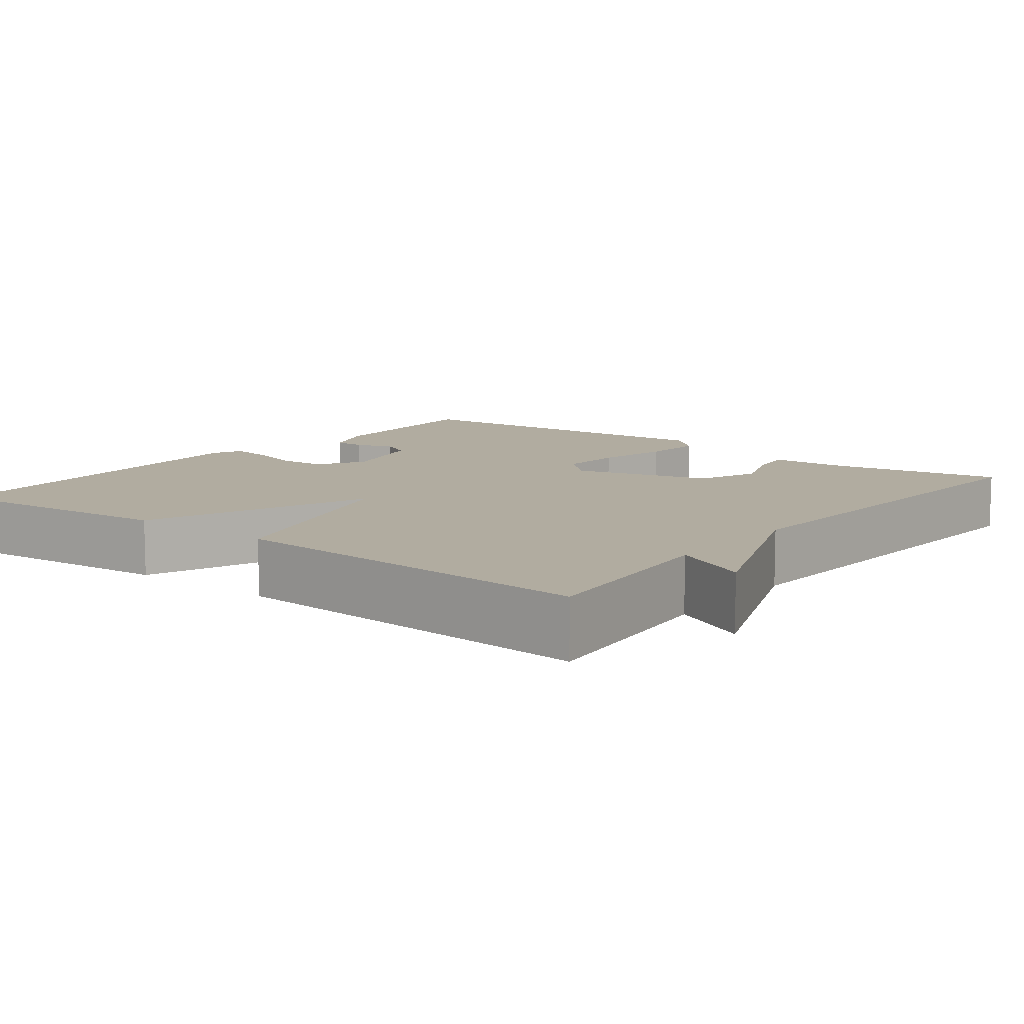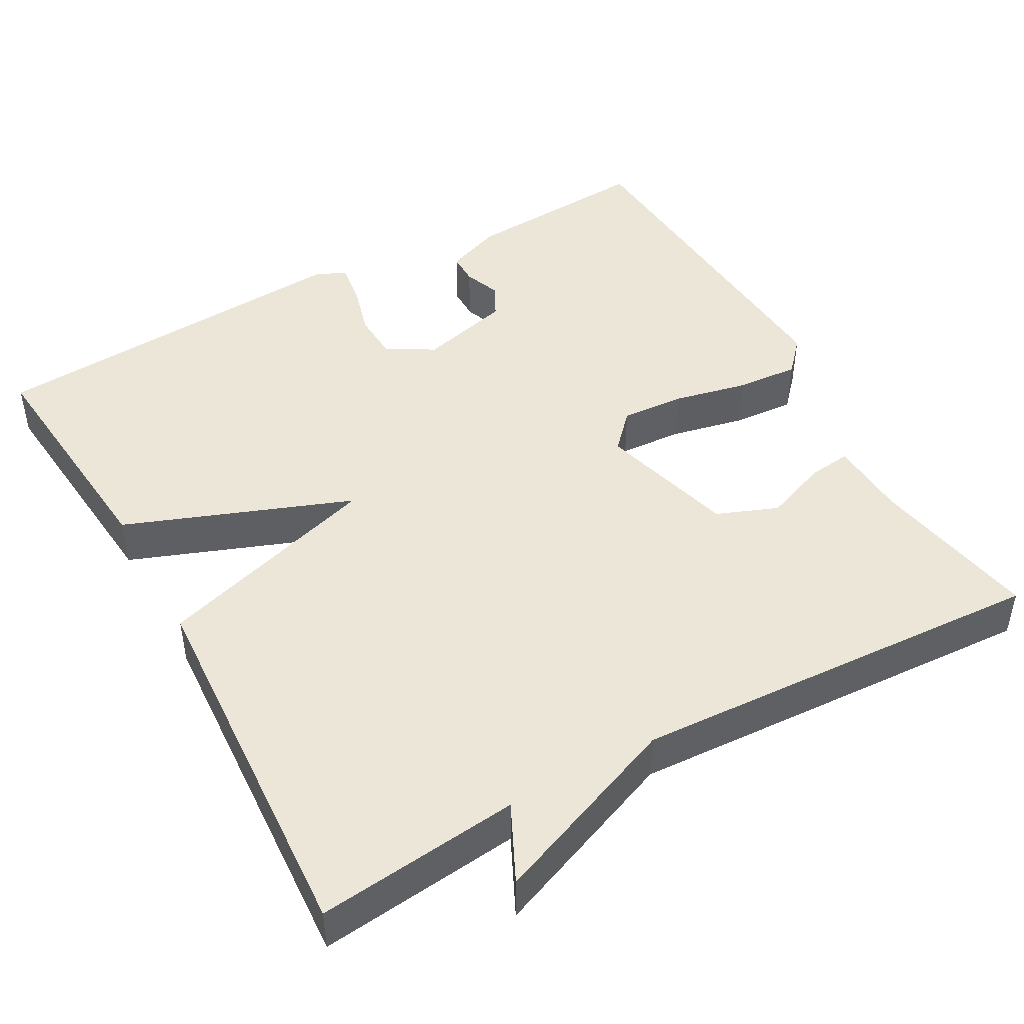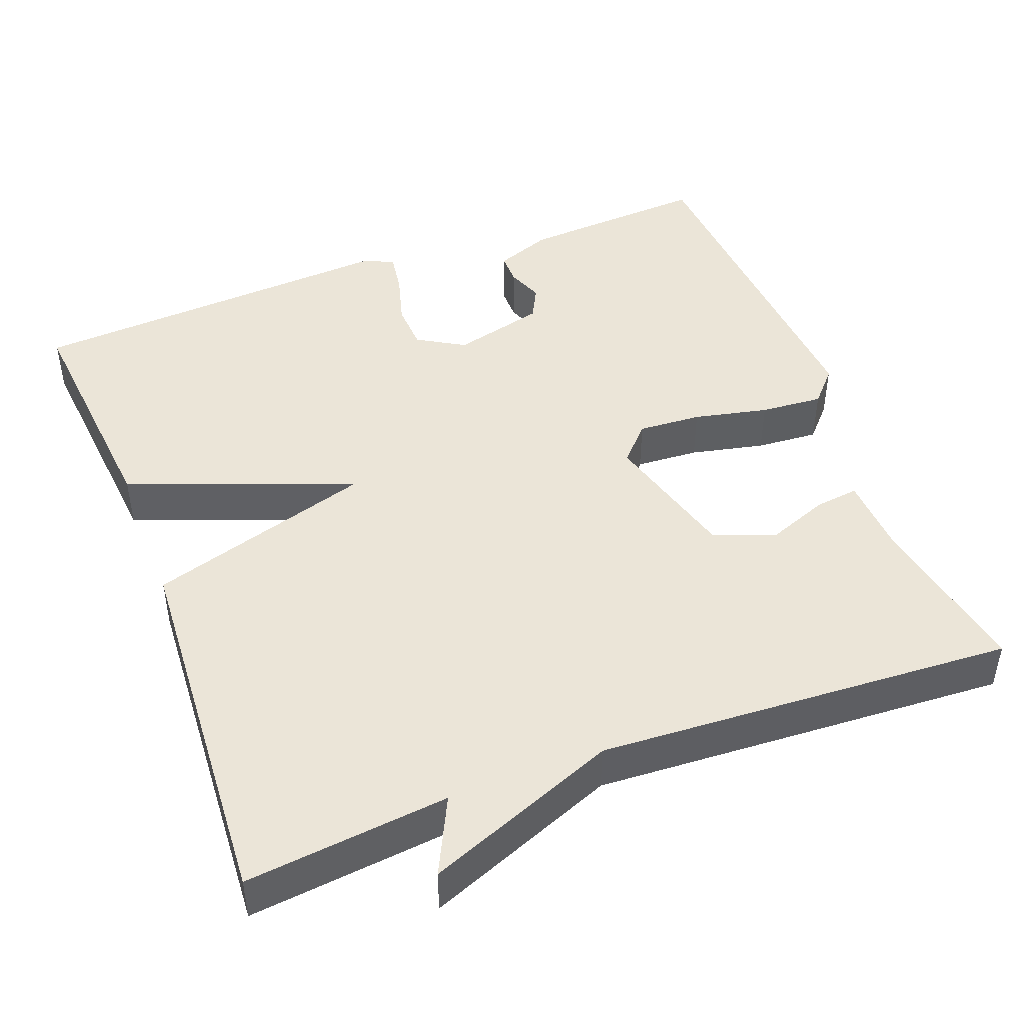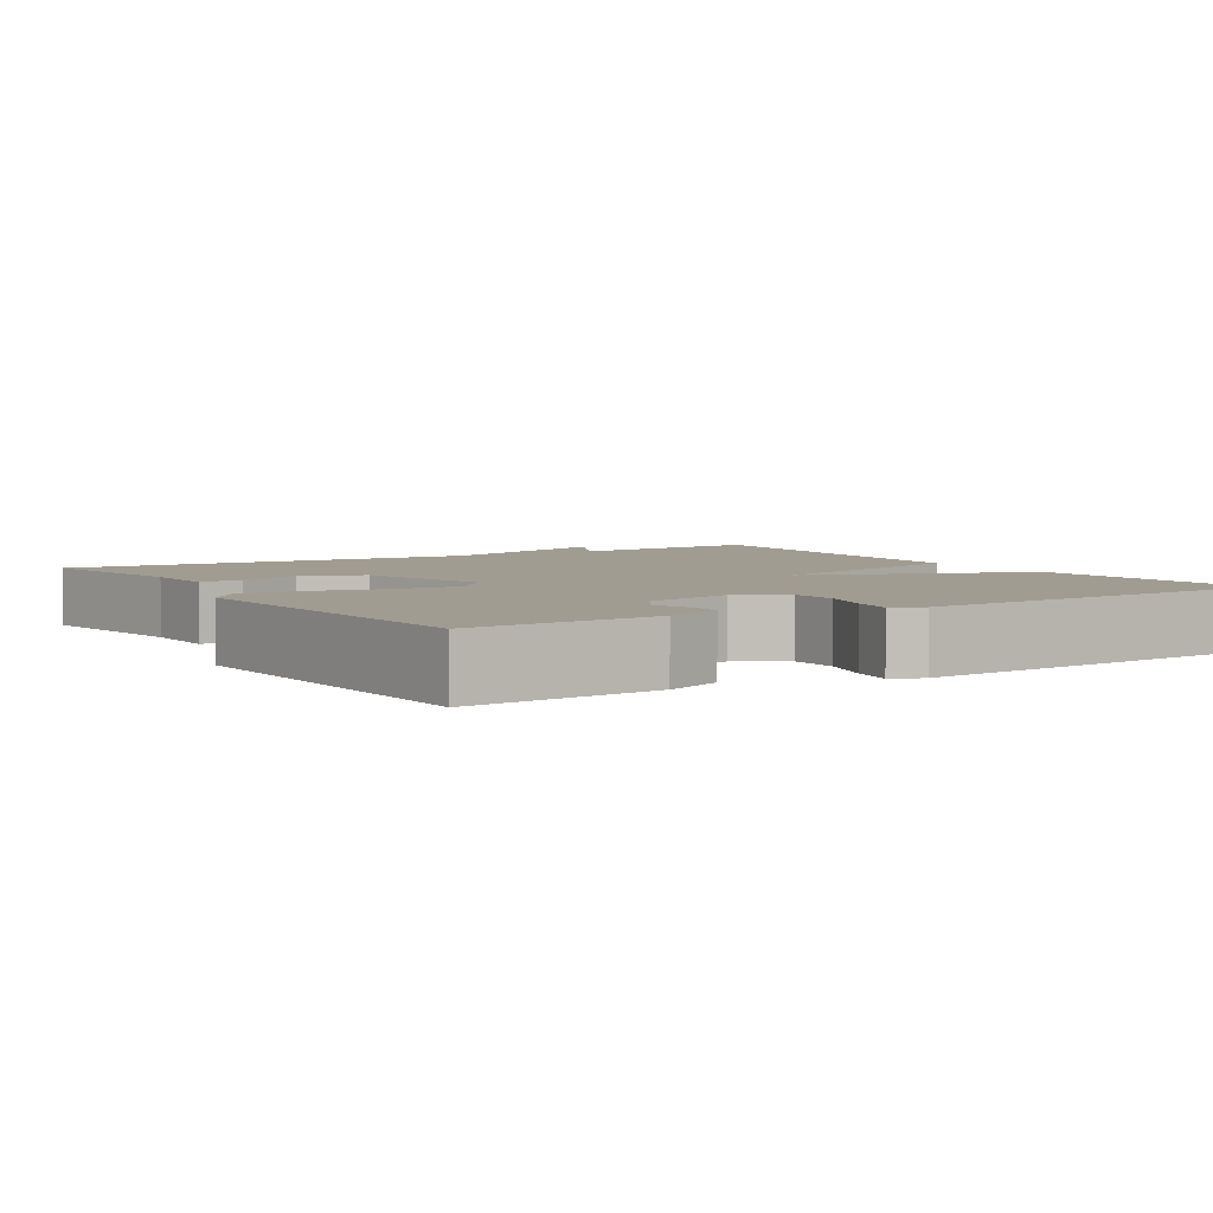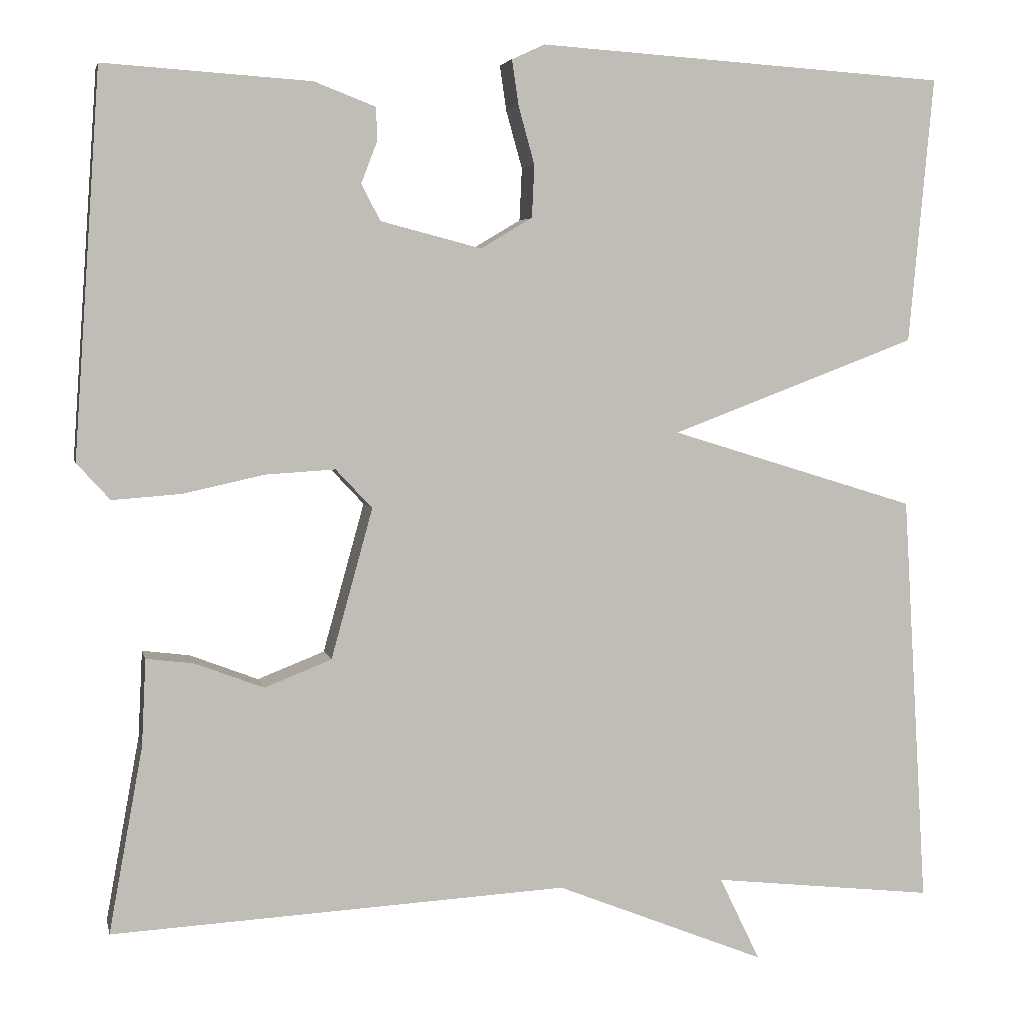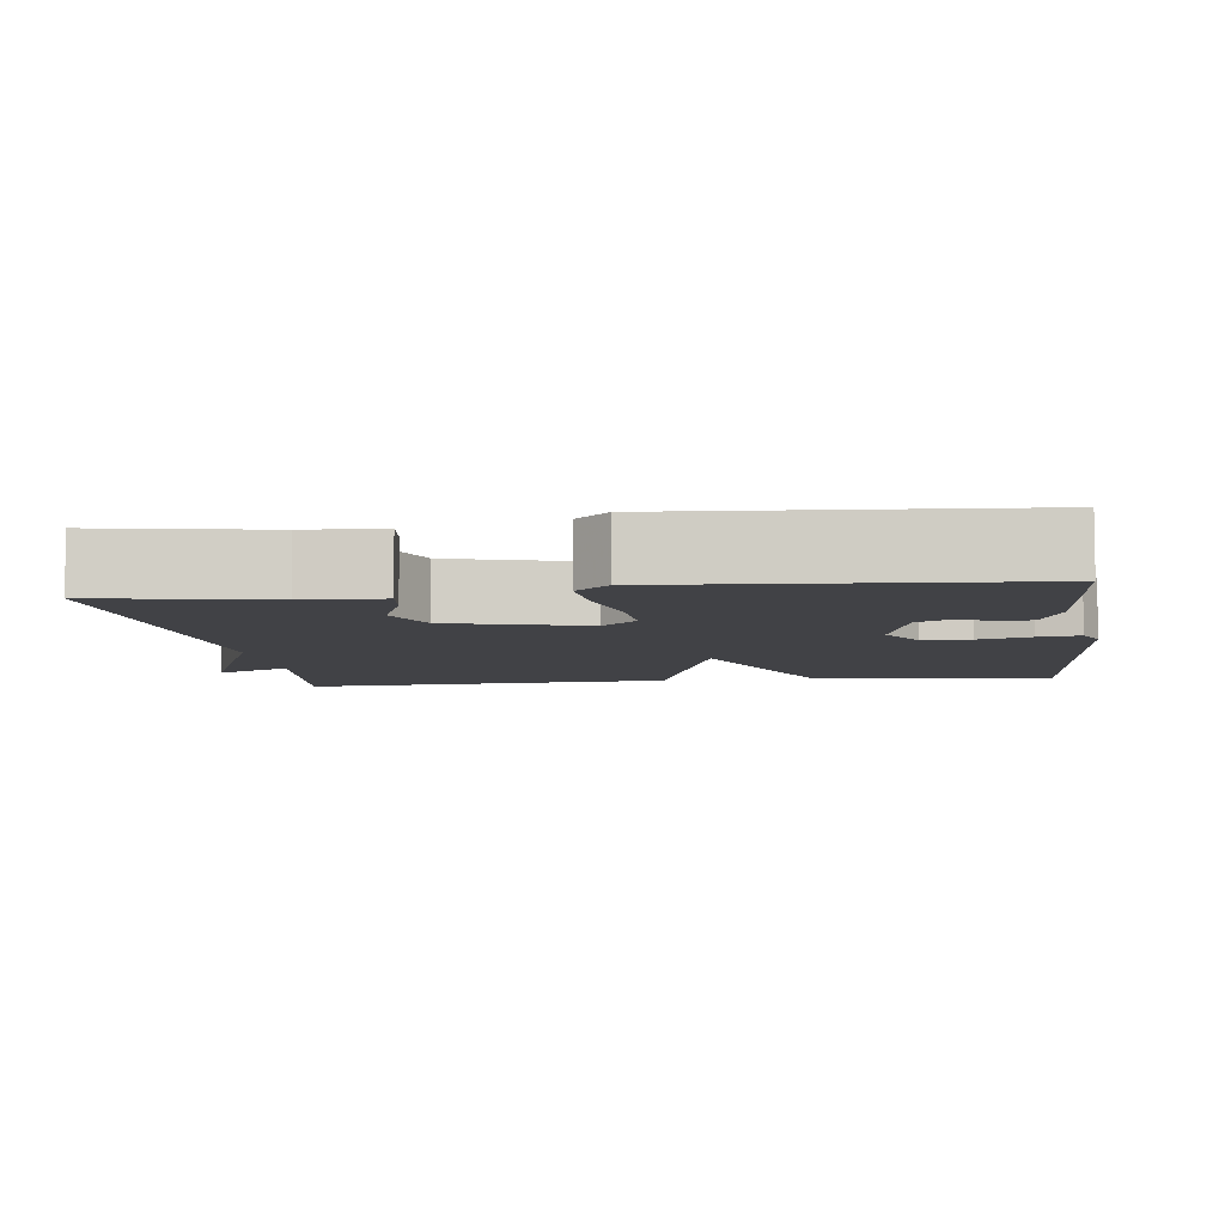
<metadata>
{"format":"obj","ext":"obj","renderer":"f3d","projection":"perspective","resolution":1024,"background":"white","views":[{"elev":10.1,"azim":128.1,"up":"+Y"},{"elev":46.2,"azim":150.9,"up":"+Y"},{"elev":45.6,"azim":159.2,"up":"+Y"},{"elev":4.5,"azim":-31.7,"up":"+Y"},{"elev":4.5,"azim":-11.9,"up":"+Z"},{"elev":-6.7,"azim":-82.5,"up":"+Y"}]}
</metadata>
<code>
v 0.5 0.07 0.5
v 0.471 0.07 0.186
v 0.18 0.07 0.076
v 0.471 0.07 -0.014
v 0.5 0.07 -0.5
v 0.238 0.07 -0.471
v 0.286 0.07 -0.57
v 0.038 0.07 -0.471
v -0.5 0.07 -0.5
v -0.46 0.07 -0.281
v -0.455 0.07 -0.179
v -0.399 0.07 -0.186
v -0.318 0.07 -0.217
v -0.239 0.07 -0.186
v -0.19 0.07 -0.009
v -0.233 0.07 0.037
v -0.315 0.07 0.032
v -0.411 0.07 0.011
v -0.492 0.07 0.005
v -0.531 0.07 0.048
v -0.5 0.07 0.5
v -0.256 0.07 0.484
v -0.183 0.07 0.456
v -0.183 0.07 0.415
v -0.201 0.07 0.368
v -0.179 0.07 0.325
v -0.06 0.07 0.294
v 0.001 0.07 0.33
v 0.004 0.07 0.392
v -0.015 0.07 0.46
v -0.023 0.07 0.514
v 0.016 0.07 0.532
v 0.5 0 0.5
v 0.471 0 0.186
v 0.18 0 0.076
v 0.471 0 -0.014
v 0.5 0 -0.5
v 0.238 0 -0.471
v 0.286 0 -0.57
v 0.038 0 -0.471
v -0.5 0 -0.5
v -0.46 0 -0.281
v -0.455 0 -0.179
v -0.399 0 -0.186
v -0.318 0 -0.217
v -0.239 0 -0.186
v -0.19 0 -0.009
v -0.233 0 0.037
v -0.315 0 0.032
v -0.411 0 0.011
v -0.492 0 0.005
v -0.531 0 0.048
v -0.5 0 0.5
v -0.256 0 0.484
v -0.183 0 0.456
v -0.183 0 0.415
v -0.201 0 0.368
v -0.179 0 0.325
v -0.06 0 0.294
v 0.001 0 0.33
v 0.004 0 0.392
v -0.015 0 0.46
v -0.023 0 0.514
v 0.016 0 0.532
f 1 2 3
f 32 1 3
f 31 32 3
f 30 31 3
f 29 30 3
f 28 29 3
f 27 28 3
f 26 27 3
f 23 24 25
f 22 23 25
f 21 22 25
f 20 21 25
f 19 20 25
f 18 19 25
f 17 18 25 26
f 16 17 26 3
f 10 11 12 13
f 10 13 14
f 9 10 14
f 8 9 14
f 8 14 15
f 7 8 15
f 6 7 15
f 3 4 5
f 16 3 5
f 15 16 5
f 5 6 15
f 35 34 33
f 35 33 64
f 35 64 63
f 35 63 62
f 35 62 61
f 35 61 60
f 35 60 59
f 35 59 58
f 57 56 55
f 57 55 54
f 57 54 53
f 57 53 52
f 57 52 51
f 57 51 50
f 58 57 50 49
f 35 58 49 48
f 45 44 43 42
f 46 45 42
f 46 42 41
f 46 41 40
f 47 46 40
f 47 40 39
f 47 39 38
f 37 36 35
f 37 35 48
f 37 48 47
f 47 38 37
f 1 33 34 2
f 2 34 35 3
f 3 35 36 4
f 4 36 37 5
f 5 37 38 6
f 6 38 39 7
f 7 39 40 8
f 8 40 41 9
f 9 41 42 10
f 10 42 43 11
f 11 43 44 12
f 12 44 45 13
f 13 45 46 14
f 14 46 47 15
f 15 47 48 16
f 16 48 49 17
f 17 49 50 18
f 18 50 51 19
f 19 51 52 20
f 20 52 53 21
f 21 53 54 22
f 22 54 55 23
f 23 55 56 24
f 24 56 57 25
f 25 57 58 26
f 26 58 59 27
f 27 59 60 28
f 28 60 61 29
f 29 61 62 30
f 30 62 63 31
f 31 63 64 32
f 32 64 33 1

</code>
